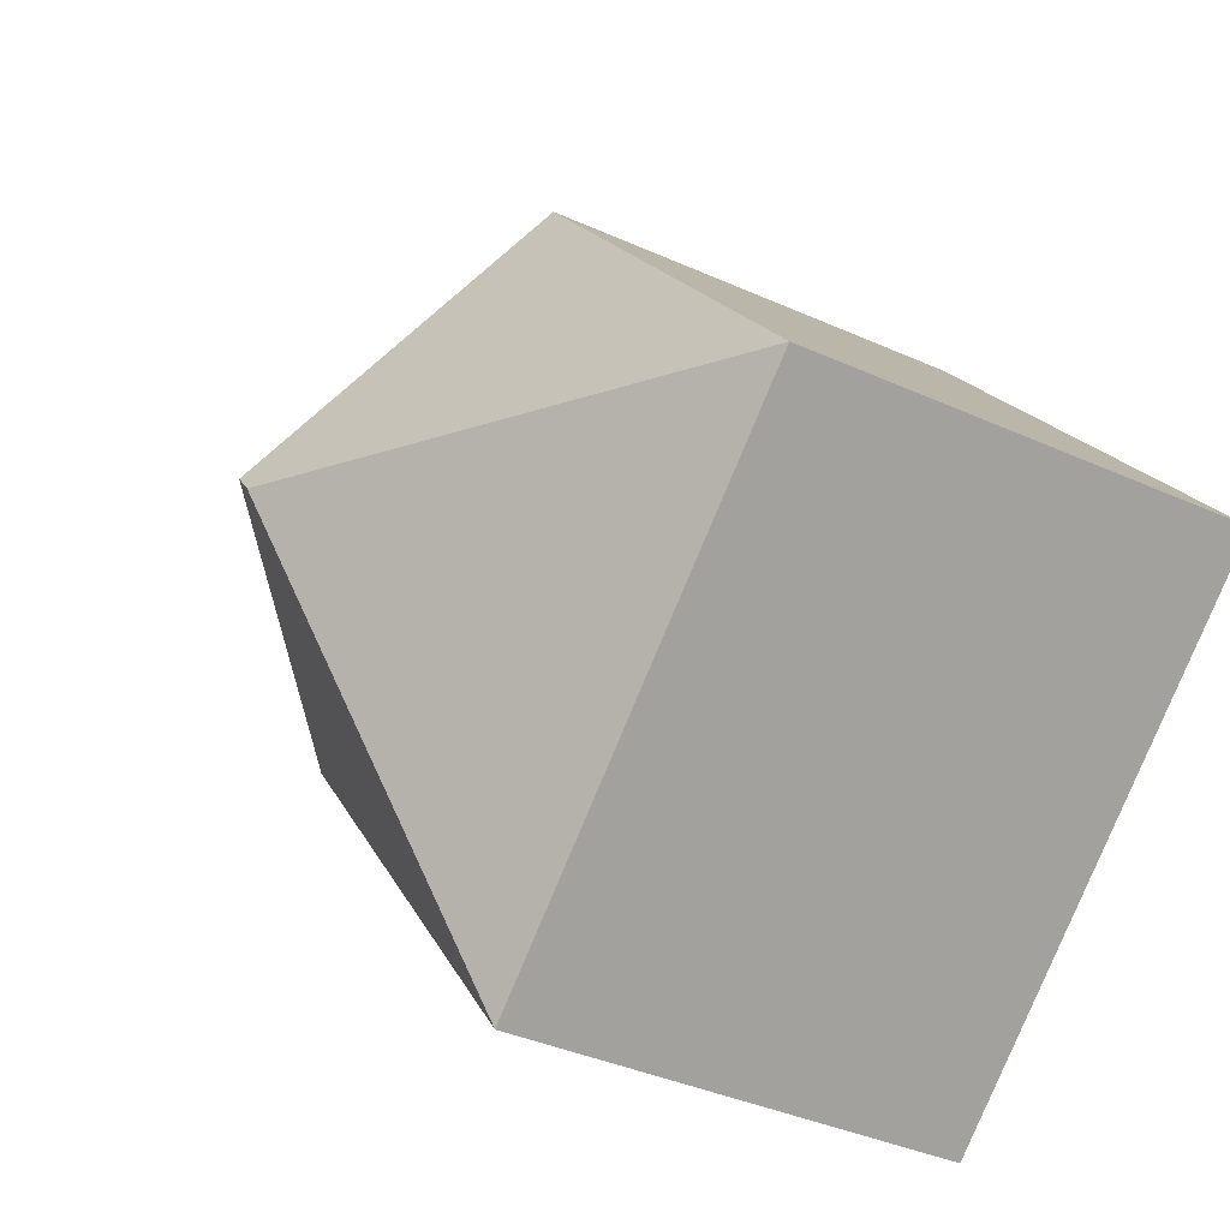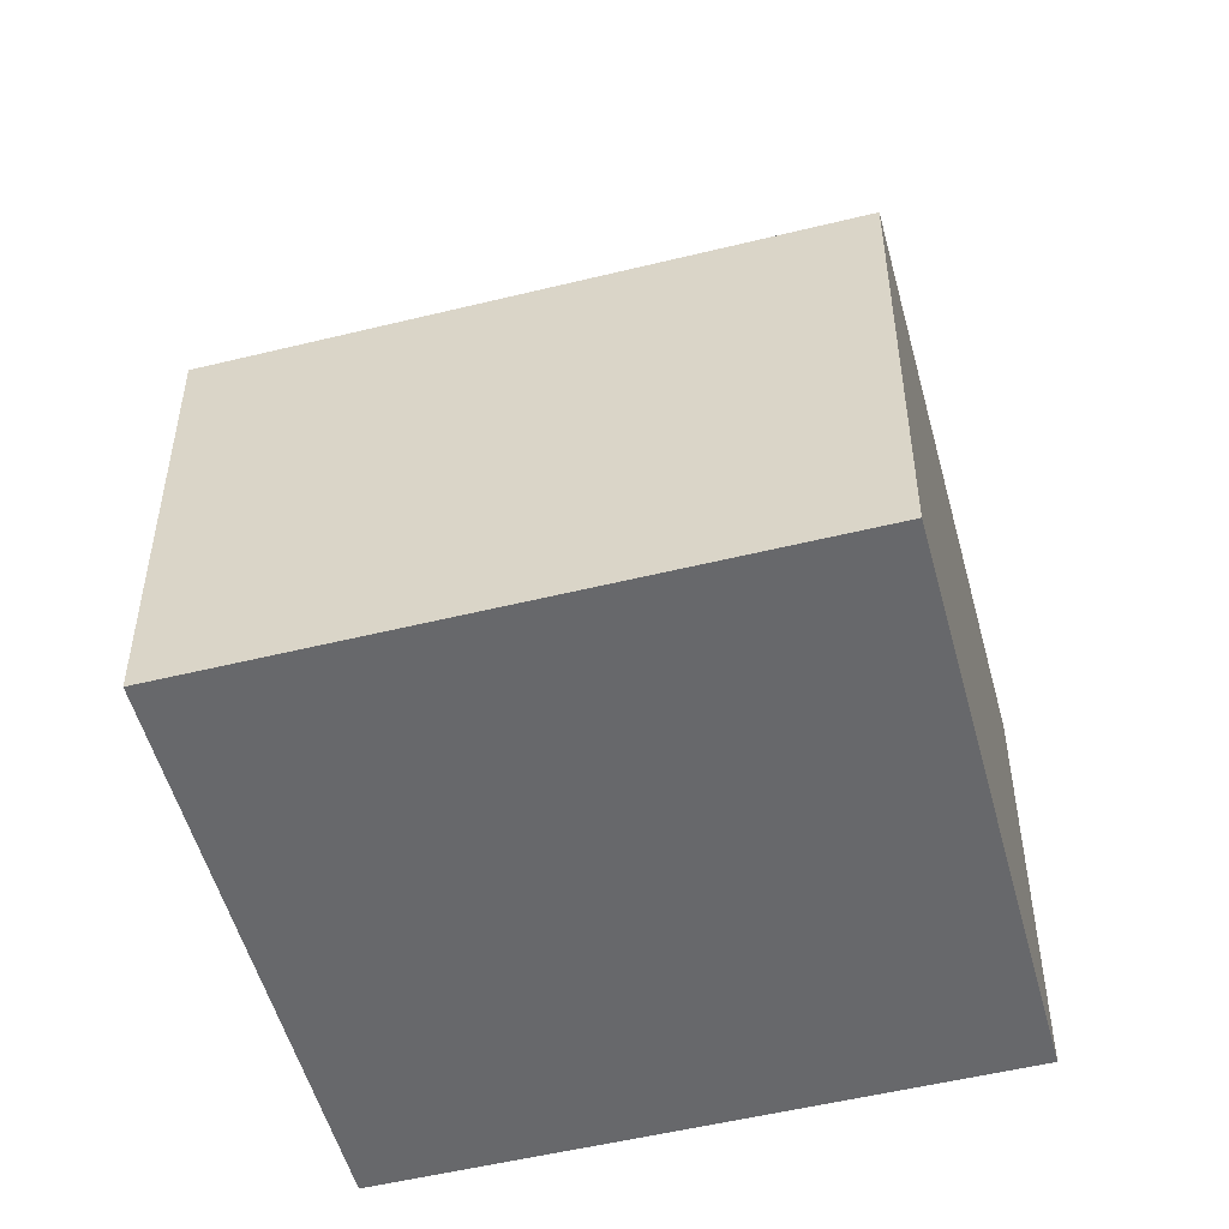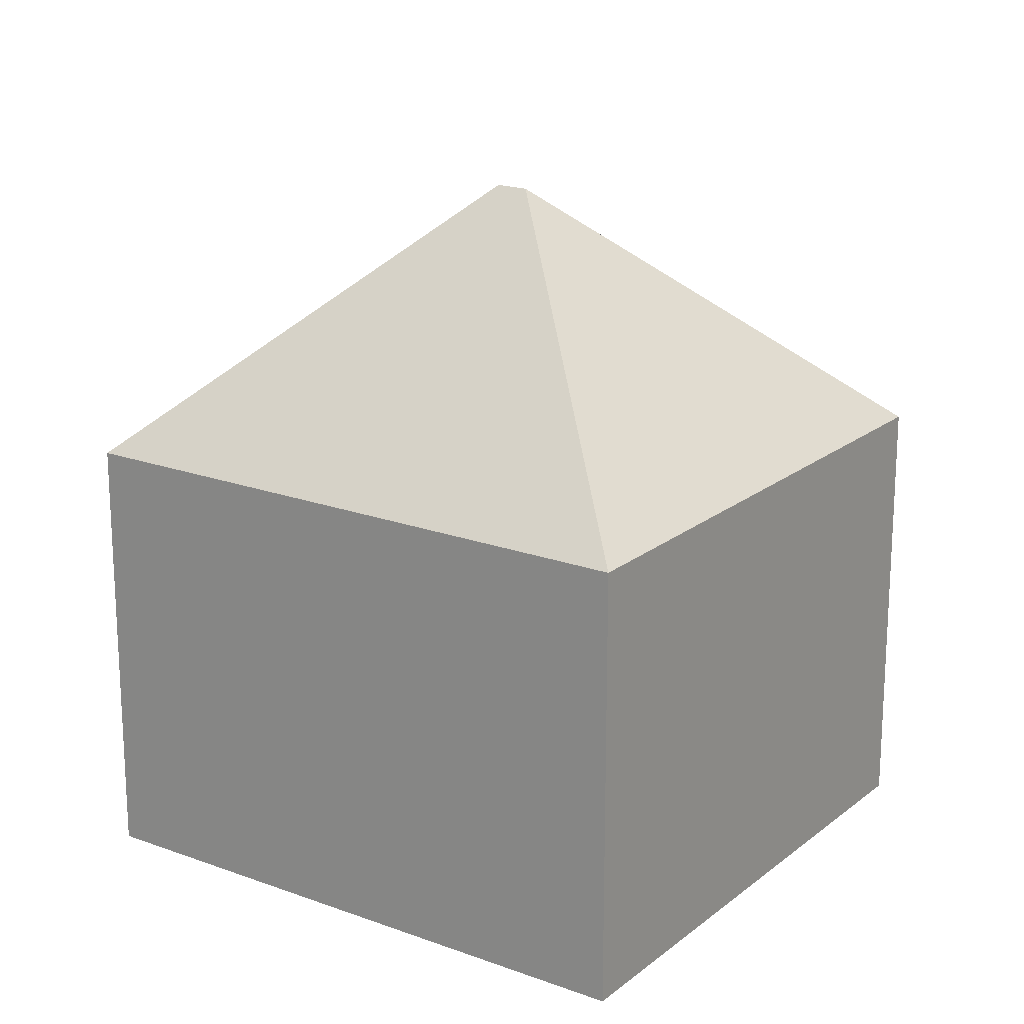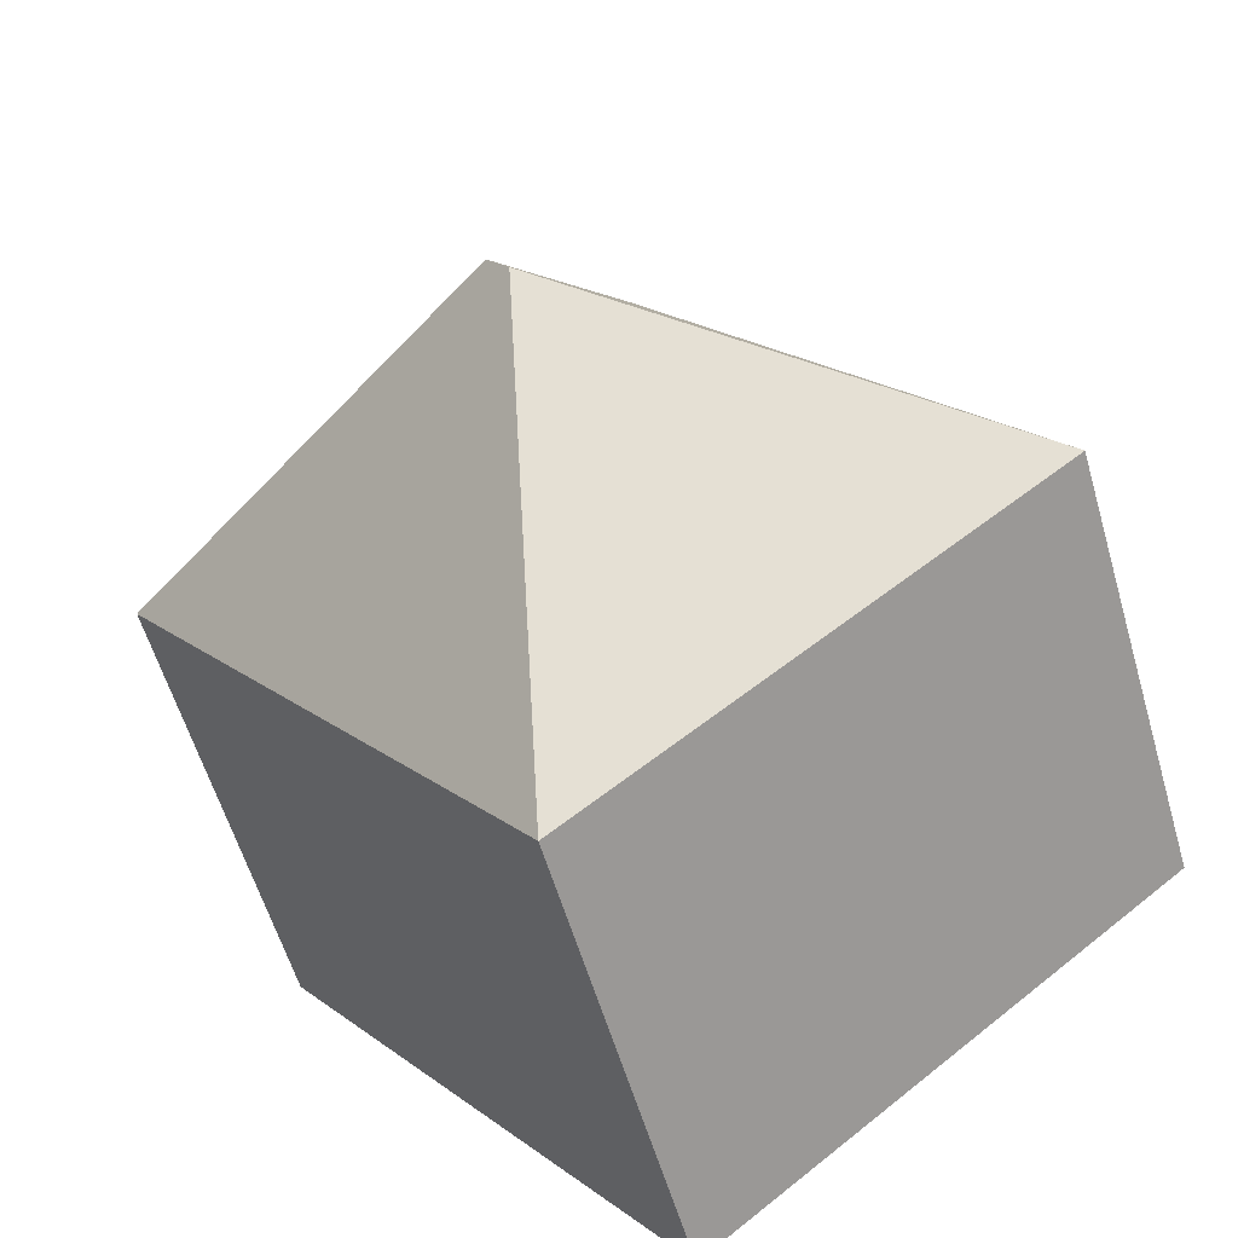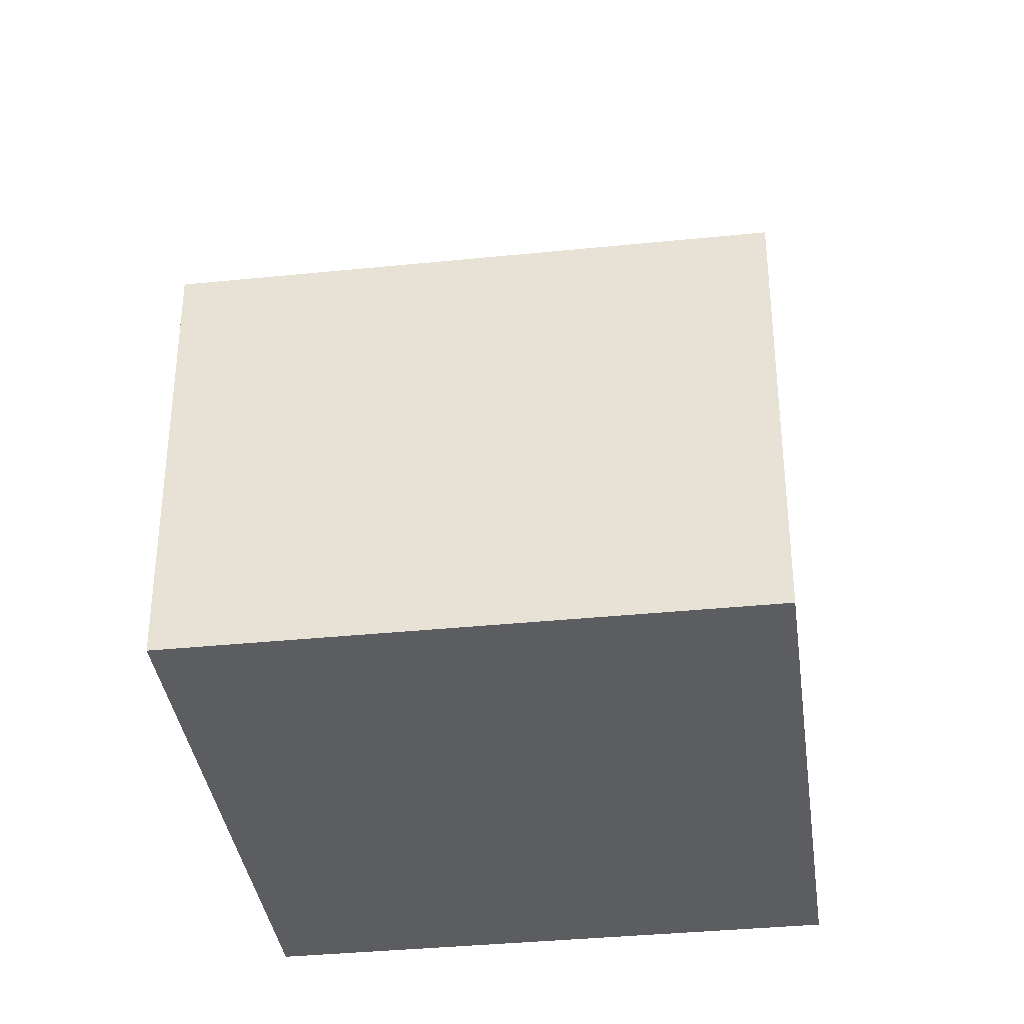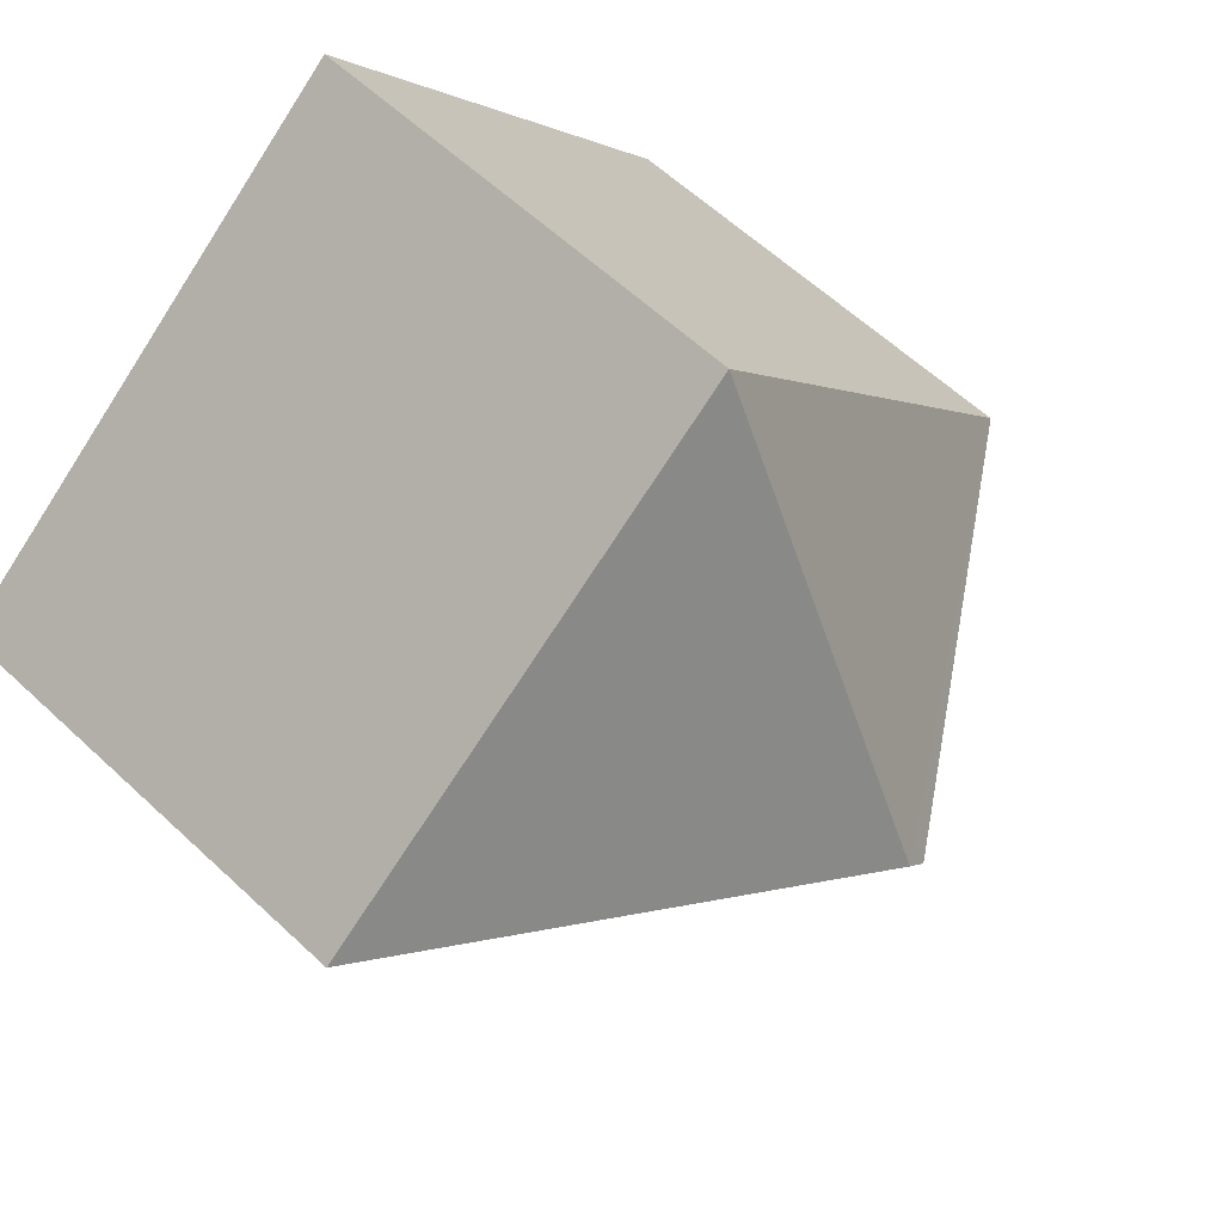
<metadata>
{"format":"obj","ext":"obj","renderer":"f3d","projection":"perspective","resolution":1024,"background":"white","views":[{"elev":-38.4,"azim":-119.6,"up":"+Z"},{"elev":-52.4,"azim":143.3,"up":"+Y"},{"elev":19.3,"azim":163.2,"up":"+Y"},{"elev":-57.7,"azim":-163.9,"up":"+Z"},{"elev":-36.5,"azim":46.0,"up":"+Y"},{"elev":60.0,"azim":133.8,"up":"+Z"}]}
</metadata>
<code>
v  6.539 11.28 0.752
v  13.41 7.033 1.922
v  7.291 7.033 -5.788
v  6.872 11.28 1.17
v  6.12 7.033 7.71
v  0 7.033 4.306e-16
v  7.291 3.544e-16 -5.788
v  0 0 0
v  6.12 -4.721e-16 7.71
v  13.41 -1.177e-16 1.922
g defaultobject
f 1 2 3
f 2 1 4
f 4 5 2
f 1 3 6
f 4 6 5
f 6 4 1
f 7 6 3
f 6 7 8
f 8 5 6
f 5 8 9
f 9 2 5
f 2 9 10
f 10 3 2
f 3 10 7
f 10 8 7
f 8 10 9

</code>
